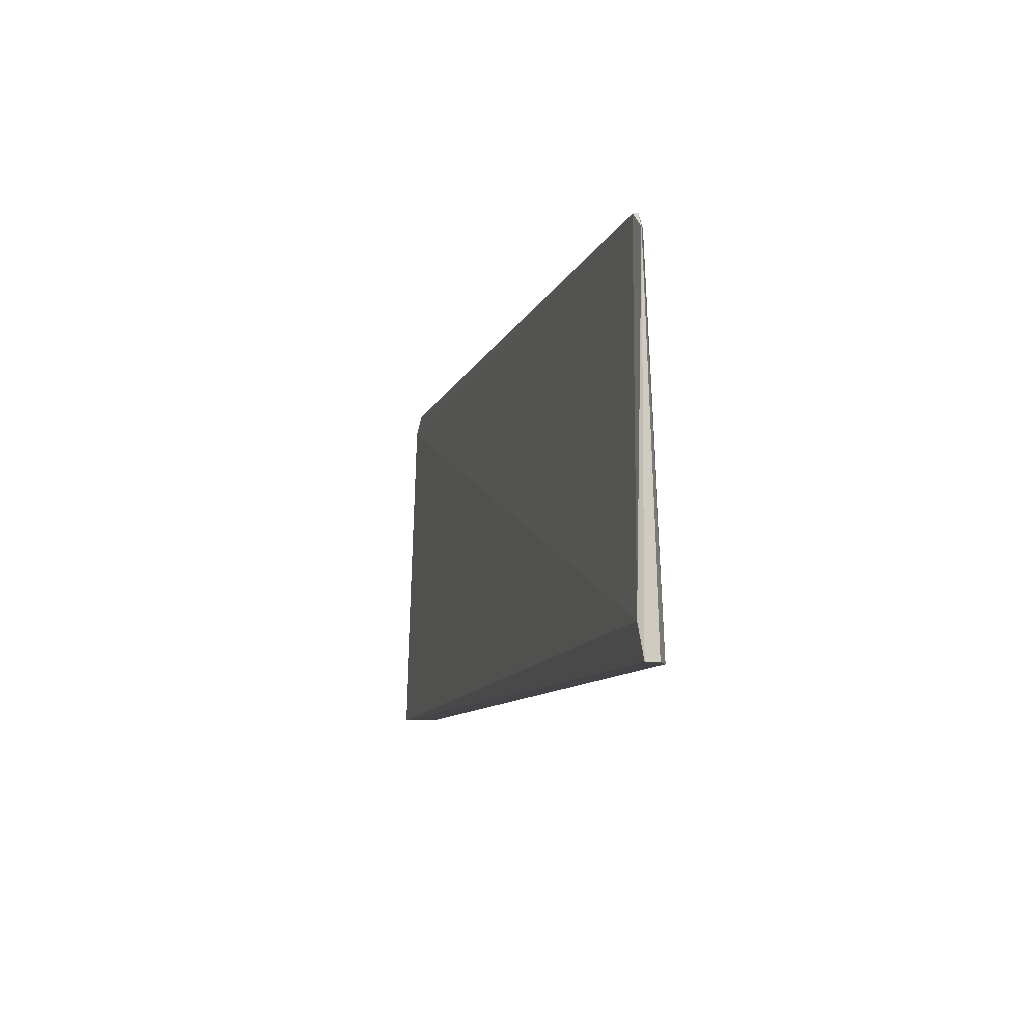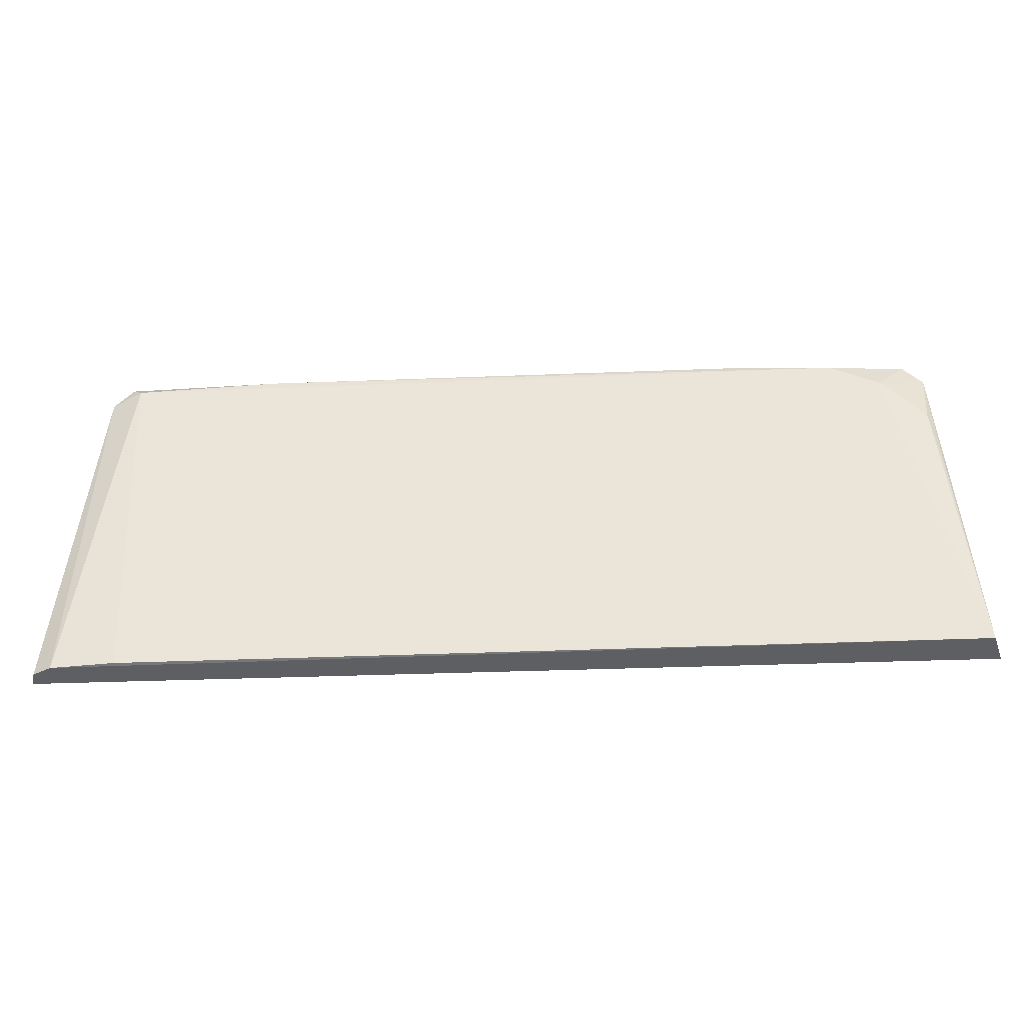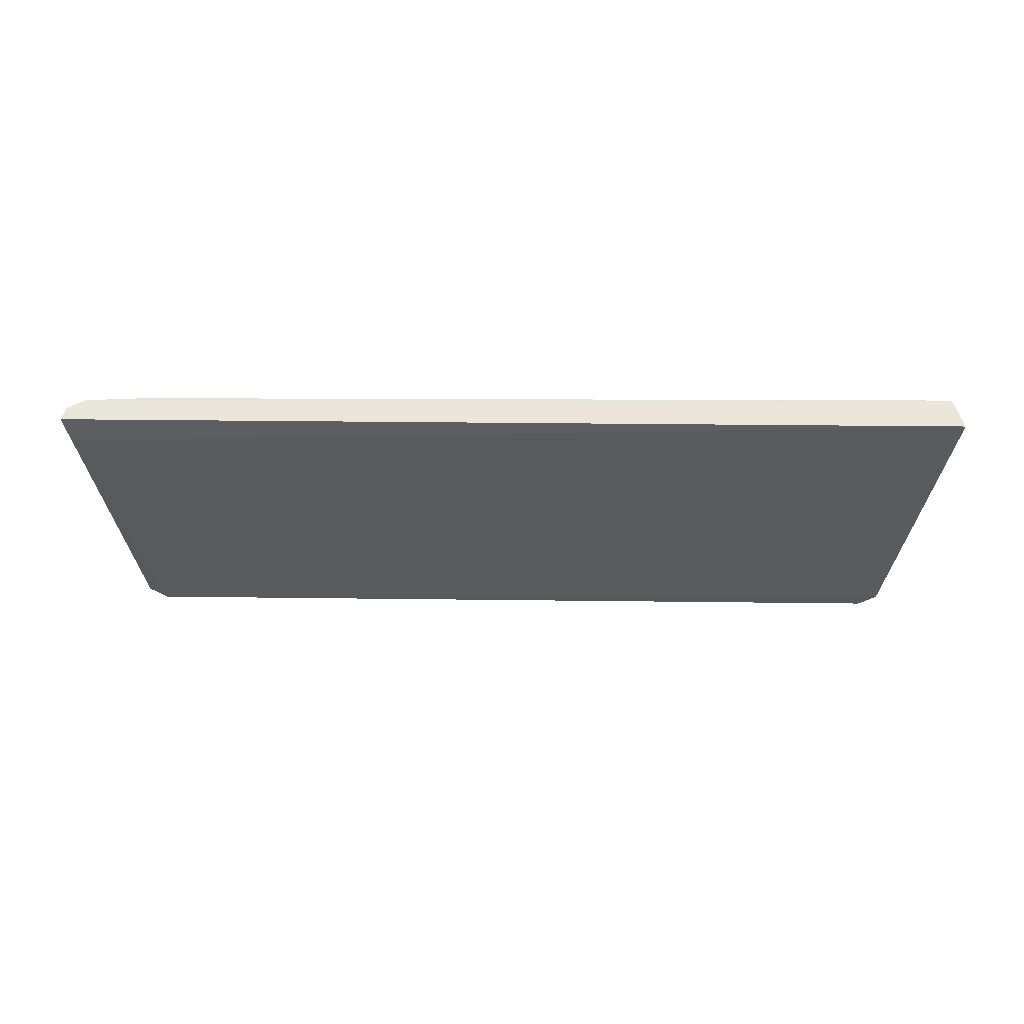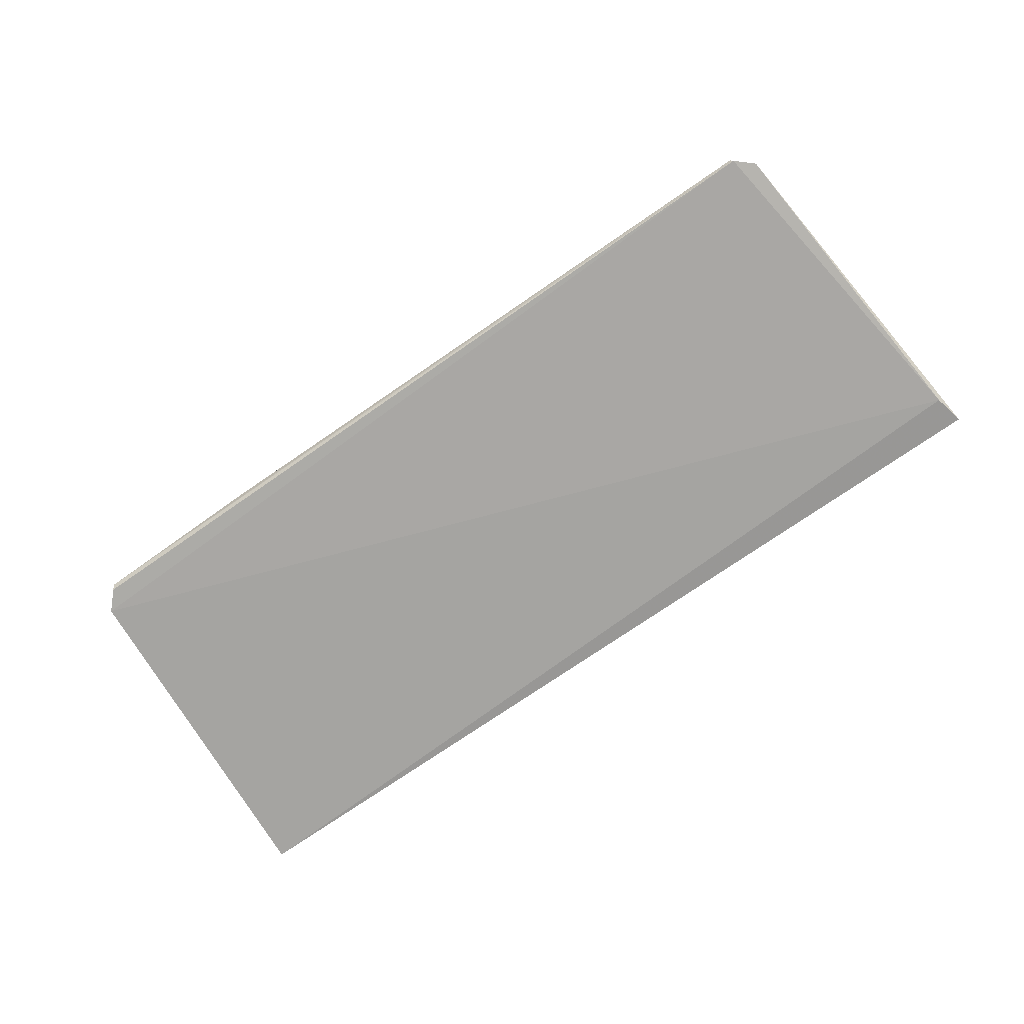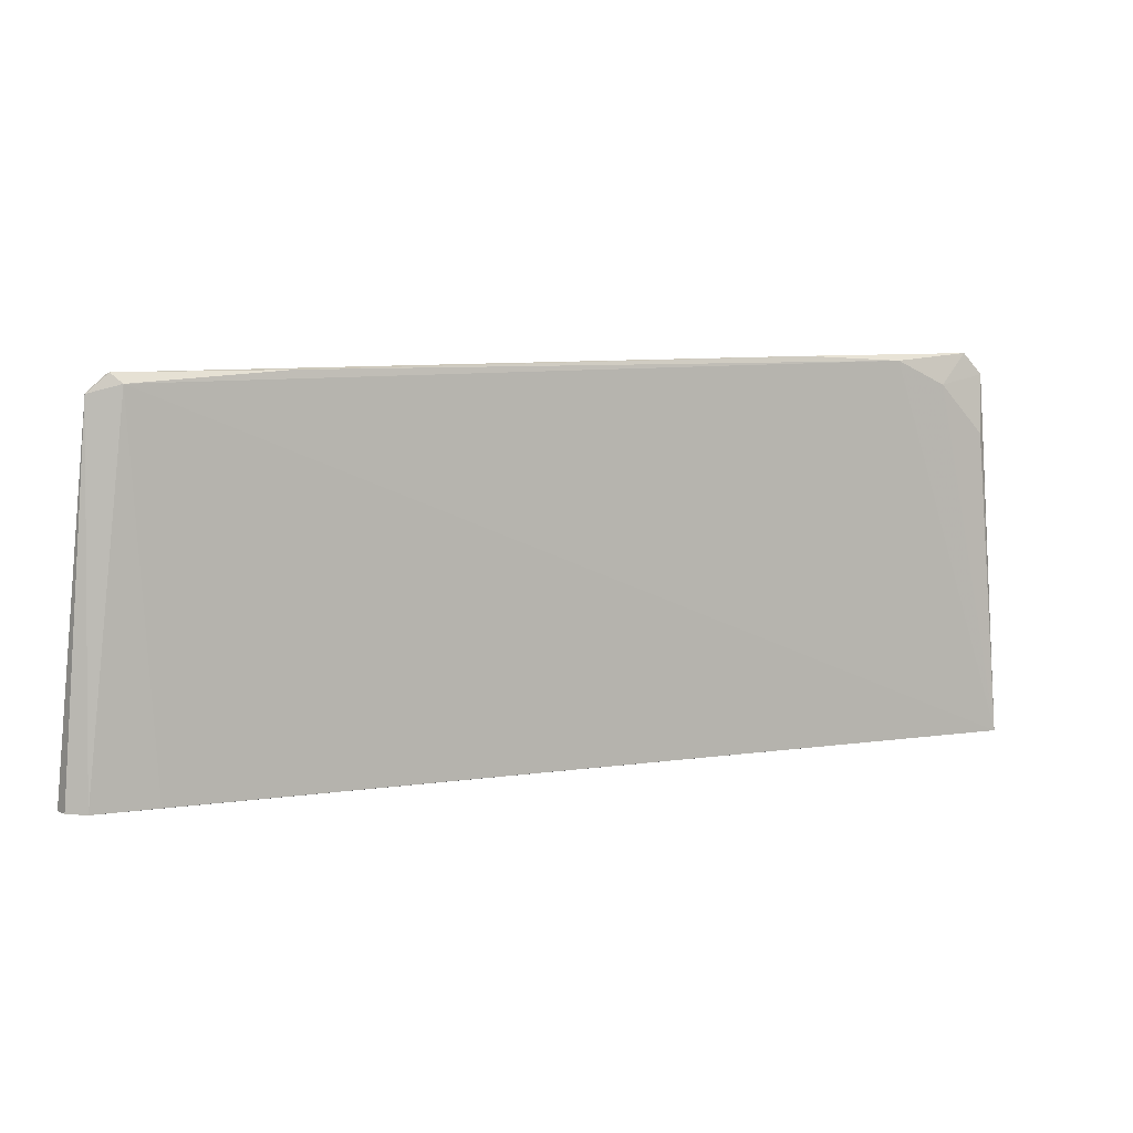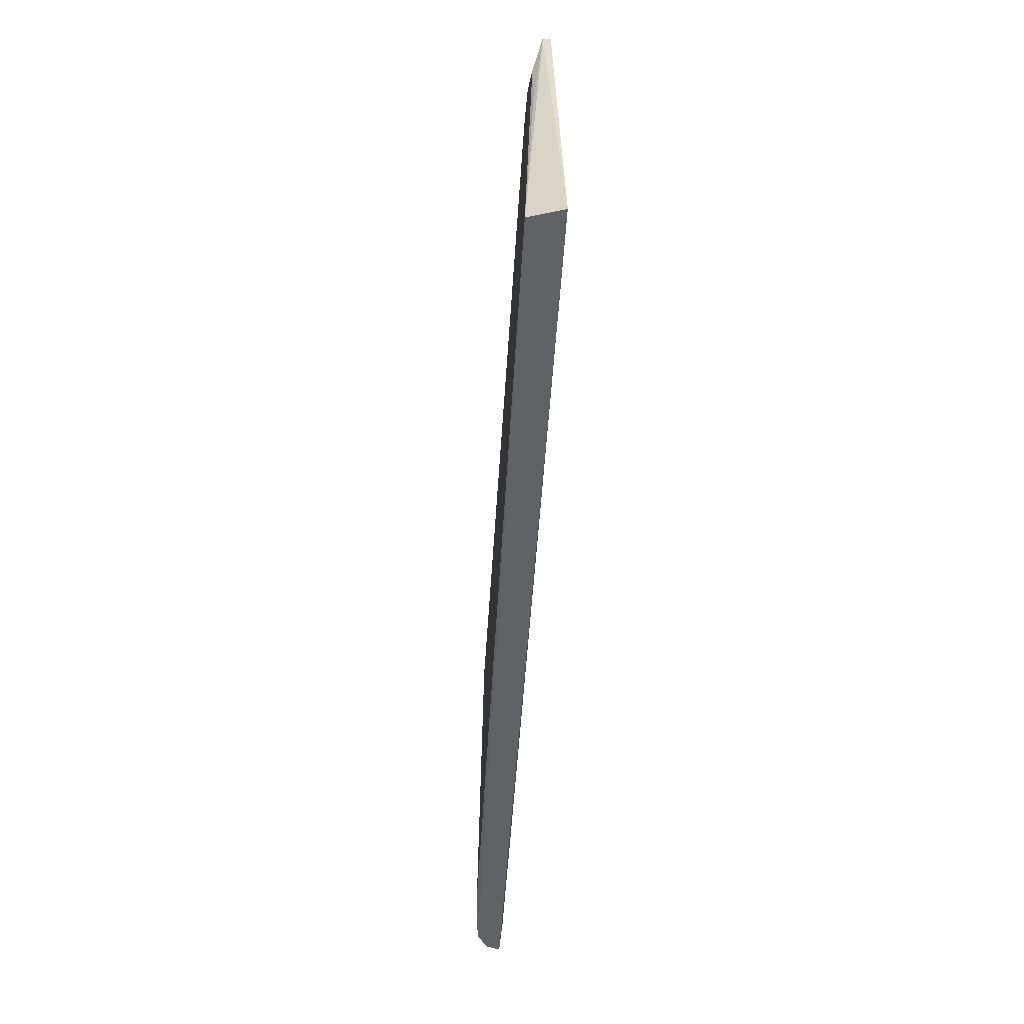
<metadata>
{"format":"obj","ext":"obj","renderer":"f3d","projection":"perspective","resolution":1024,"background":"white","views":[{"elev":-9.1,"azim":75.5,"up":"+Z"},{"elev":-40.7,"azim":-177.5,"up":"+Z"},{"elev":-33.4,"azim":179.2,"up":"+Y"},{"elev":-72.8,"azim":34.9,"up":"+Y"},{"elev":8.5,"azim":158.3,"up":"+Z"},{"elev":-50.7,"azim":-93.6,"up":"+Z"}]}
</metadata>
<code>
v 0.03762 0.02217 0.1466
v 0.03946 0.02179 0.145
v 0.04043 0.02289 0.1129
v -0.04029 0.02369 0.1128
v -0.03895 0.02124 0.1448
v 0.03672 0.02281 0.1458
v 0.03784 0.02166 0.1465
v -0.04118 0.02069 0.1129
v 0.03486 0.02325 0.113
v -0.03 0.02286 0.1463
v 0.04181 0.02036 0.1157
v -0.0389 0.0219 0.1449
v 0.04243 0.02066 0.1128
v 0.02354 0.02274 0.1466
v -0.03716 0.02188 0.1468
v -0.03847 0.0228 0.1397
v 0.04208 0.02196 0.1129
v -0.02106 0.02267 0.1468
v -0.03736 0.02137 0.1465
v -0.03447 0.02288 0.1441
v -0.0392 0.02284 0.1327
f 6 1 2
f 6 2 3
f 7 2 1
f 9 6 3
f 9 3 4
f 9 4 6
f 10 6 4
f 11 2 7
f 11 7 5
f 11 5 8
f 12 8 5
f 12 4 8
f 13 8 4
f 13 4 3
f 13 11 8
f 13 2 11
f 14 1 6
f 14 6 10
f 15 7 1
f 15 12 5
f 17 13 3
f 17 3 2
f 17 2 13
f 18 14 10
f 18 10 15
f 18 15 1
f 18 1 14
f 19 15 5
f 19 5 7
f 19 7 15
f 20 10 4
f 20 4 16
f 20 15 10
f 20 16 12
f 20 12 15
f 21 16 4
f 21 4 12
f 21 12 16

</code>
